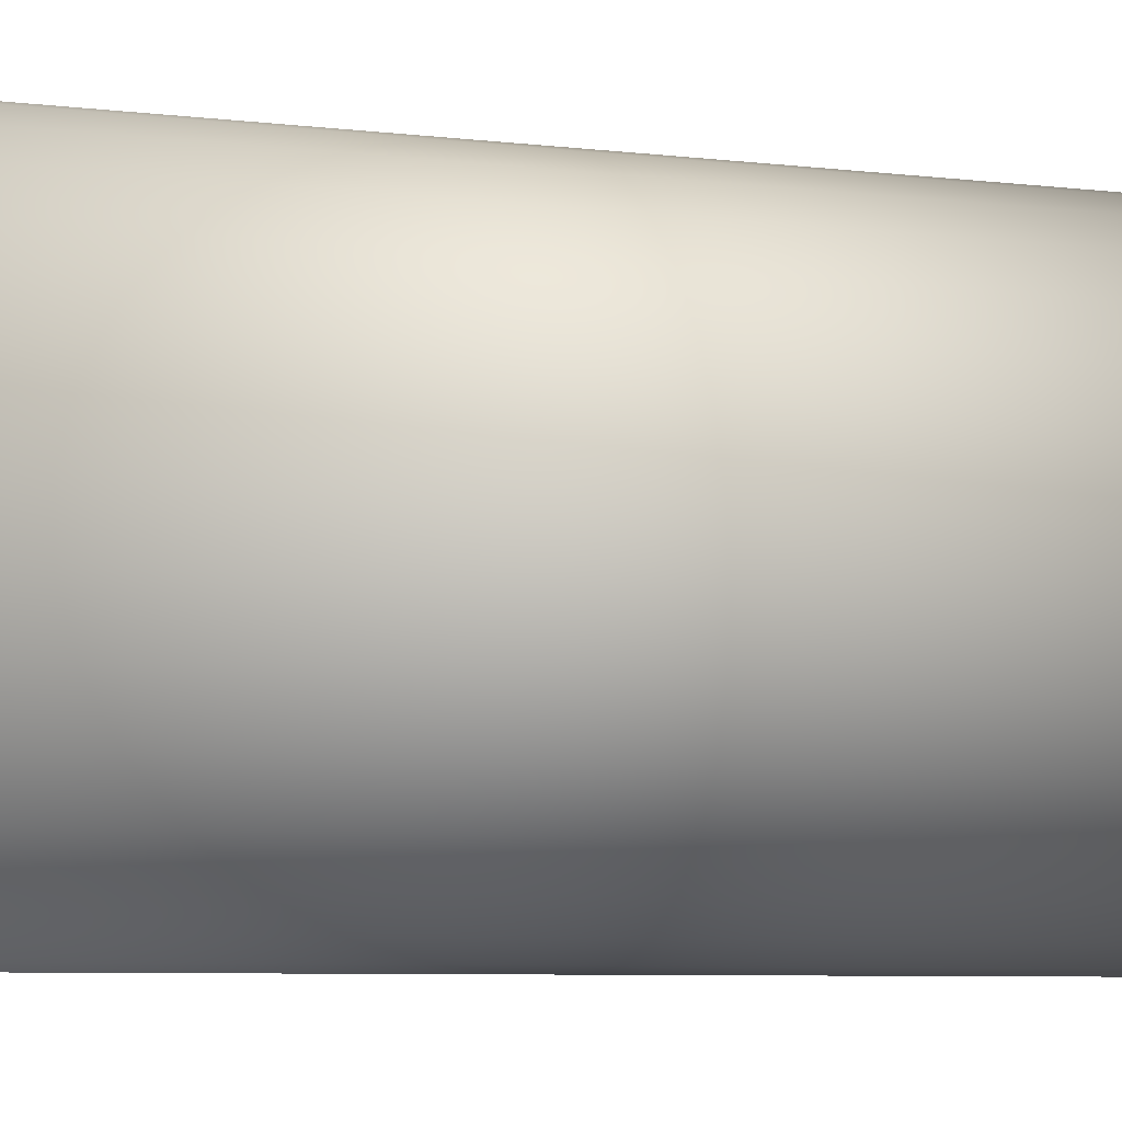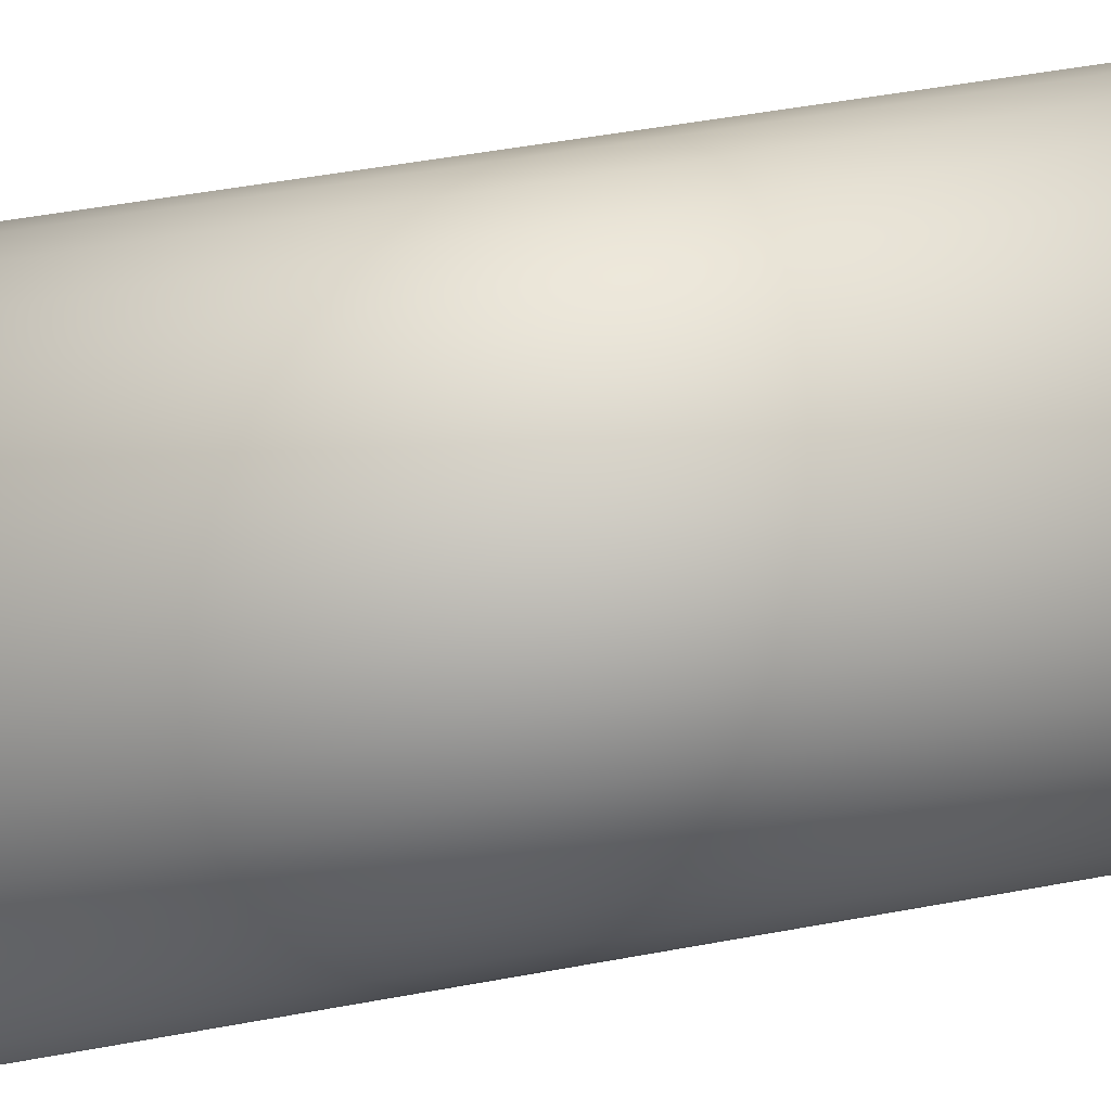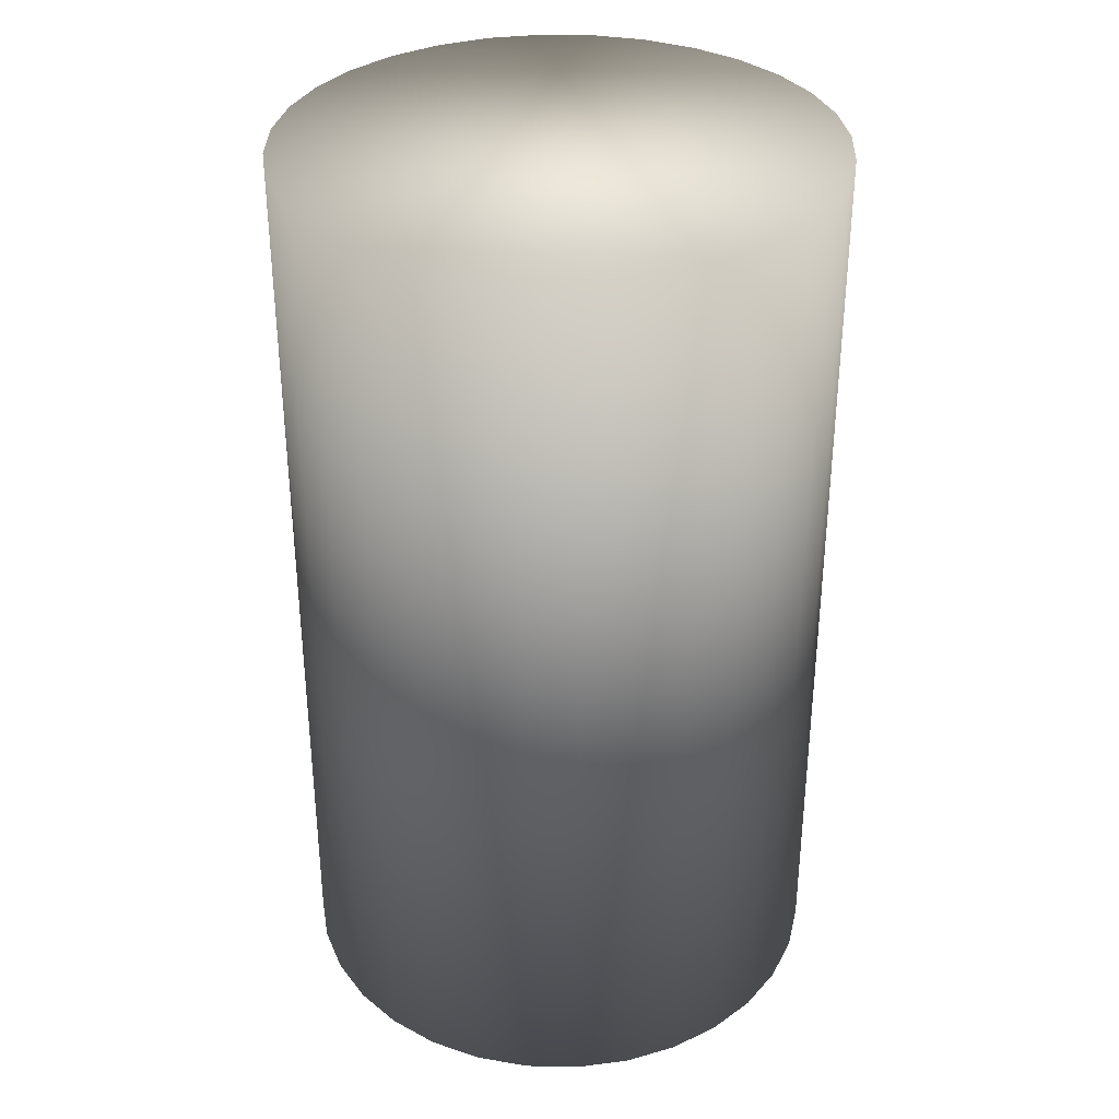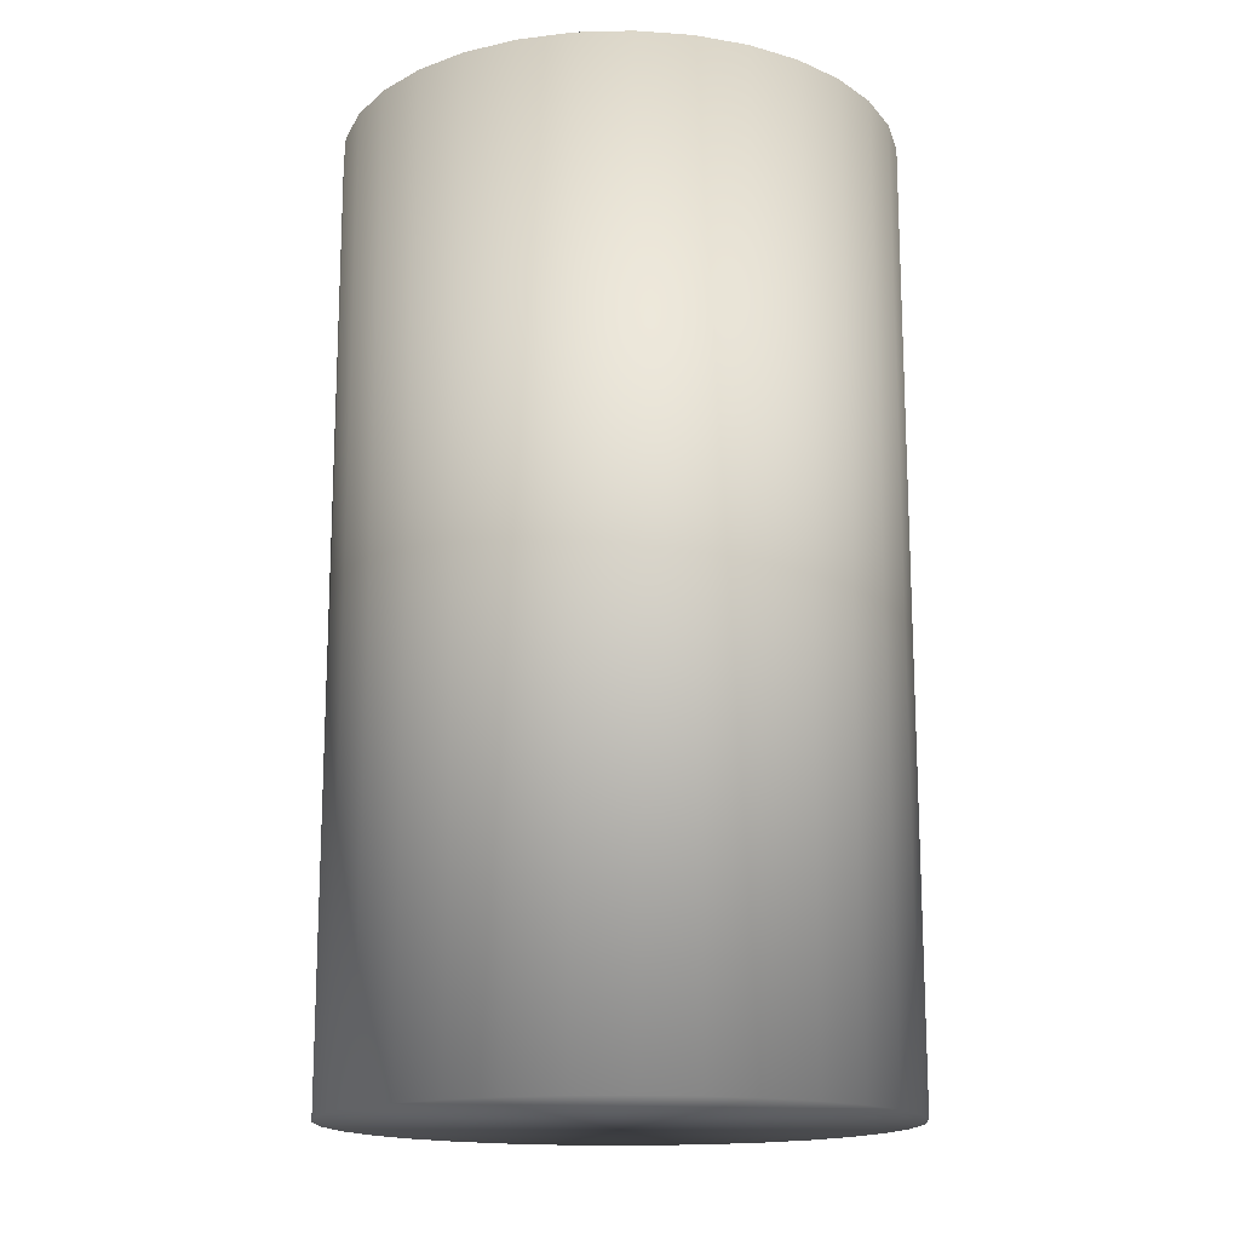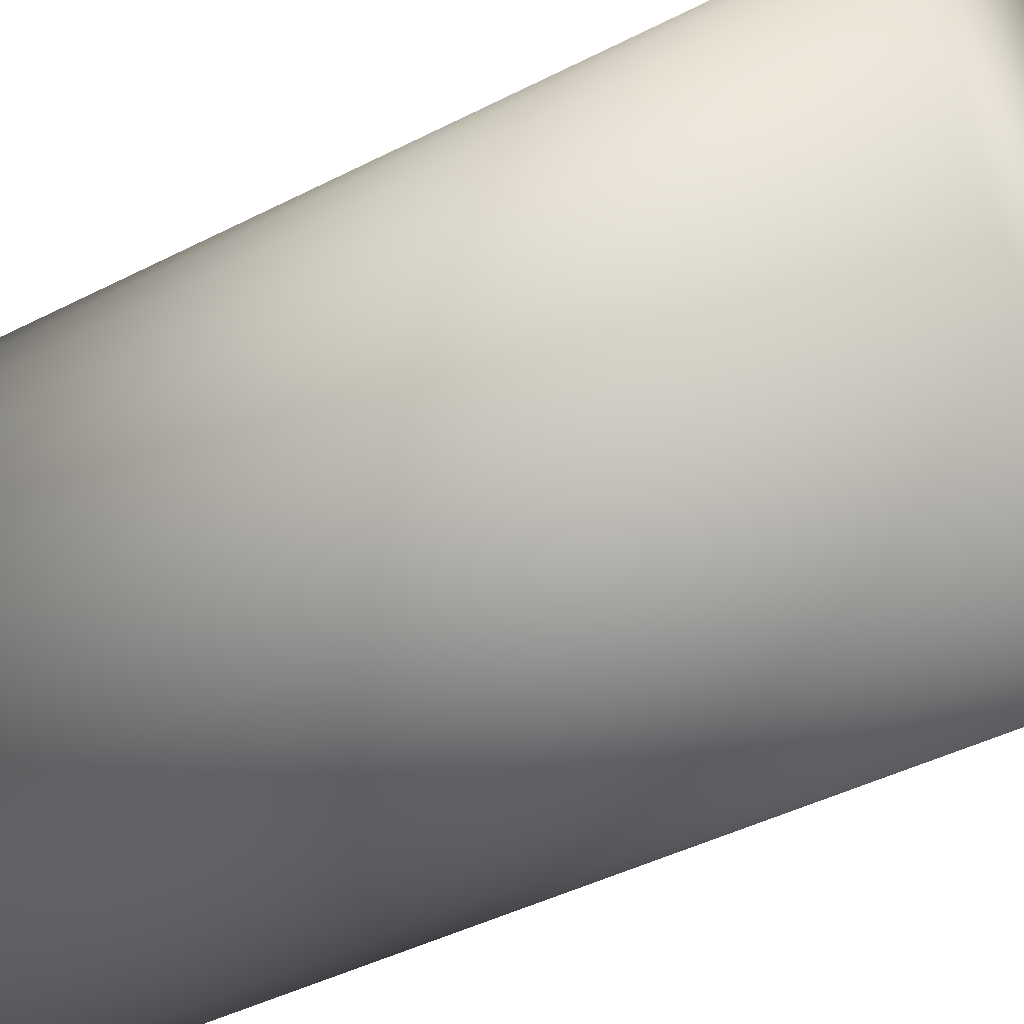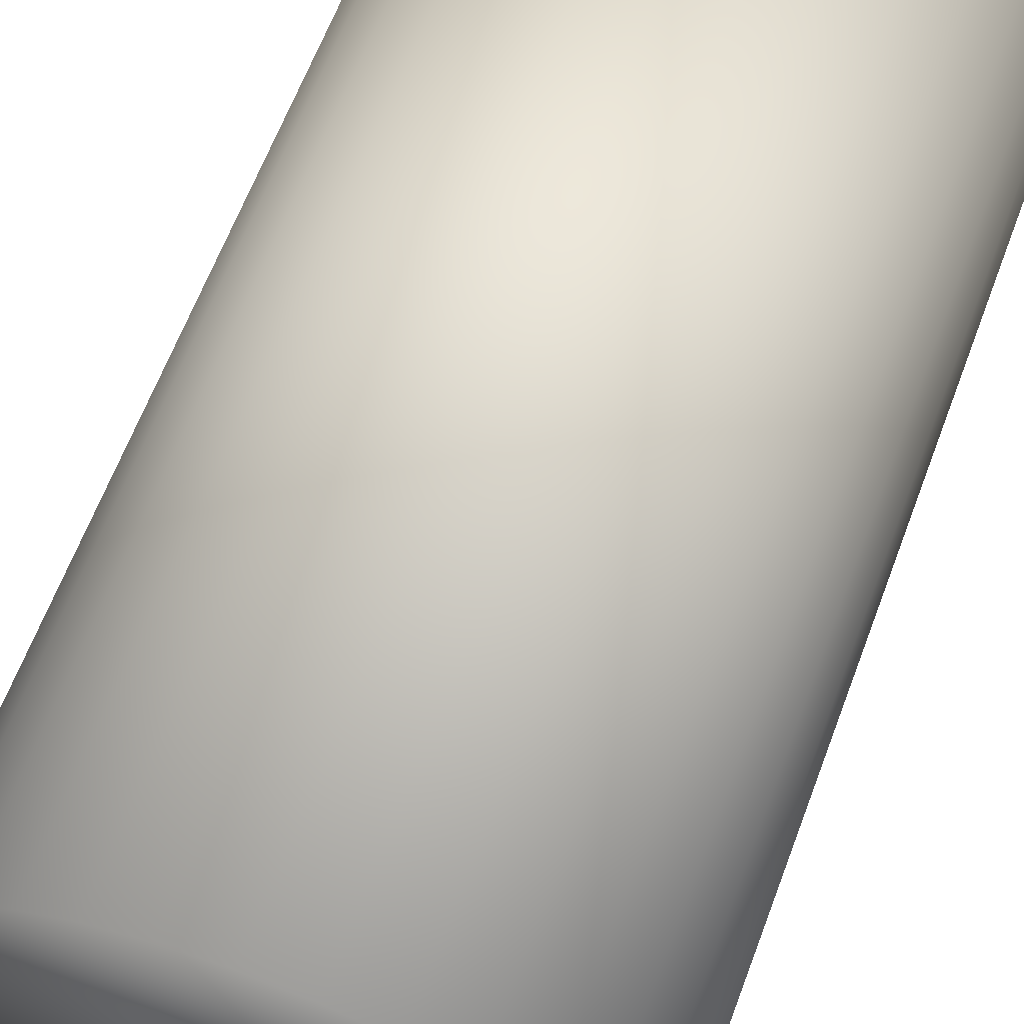
<metadata>
{"format":"obj","ext":"obj","renderer":"f3d","projection":"perspective","resolution":1024,"background":"white","views":[{"elev":-7.4,"azim":71.7,"up":"+Z"},{"elev":53.1,"azim":78.9,"up":"+Z"},{"elev":34.5,"azim":-60.2,"up":"+Y"},{"elev":-16.0,"azim":64.9,"up":"+Y"},{"elev":-43.3,"azim":121.3,"up":"+Z"},{"elev":63.9,"azim":-159.4,"up":"+Z"}]}
</metadata>
<code>
o Cylinder_Cylinder.001
v 0 1.79 -1
v 0.1951 -1.62 -0.9808
v 0 -1.62 -1
v 0.1951 1.79 -0.9808
v 0.3827 -1.62 -0.9239
v 0.3827 1.79 -0.9239
v 0.5556 -1.62 -0.8315
v 0.5556 1.79 -0.8315
v 0.7071 -1.62 -0.7071
v 0.7071 1.79 -0.7071
v 0.8315 -1.62 -0.5556
v 0.8315 1.79 -0.5556
v 0.9239 -1.62 -0.3827
v 0.9239 1.79 -0.3827
v 0.9808 -1.62 -0.1951
v 0.9808 1.79 -0.1951
v 1 -1.62 -0
v 1 1.79 0
v 0.9808 -1.62 0.1951
v 0.9808 1.79 0.1951
v 0.9239 -1.62 0.3827
v 0.9239 1.79 0.3827
v 0.8315 -1.62 0.5556
v 0.8315 1.79 0.5556
v 0.7071 -1.62 0.7071
v 0.7071 1.79 0.7071
v 0.5556 -1.62 0.8315
v 0.5556 1.79 0.8315
v 0.3827 -1.62 0.9239
v 0.3827 1.79 0.9239
v 0.1951 -1.62 0.9808
v 0.1951 1.79 0.9808
v 0 -1.62 1
v 0 1.79 1
v -0.1951 -1.62 0.9808
v -0.1951 1.79 0.9808
v -0.3827 -1.62 0.9239
v -0.3827 1.79 0.9239
v -0.5556 -1.62 0.8315
v -0.5556 1.79 0.8315
v -0.7071 -1.62 0.7071
v -0.7071 1.79 0.7071
v -0.8315 -1.62 0.5556
v -0.8315 1.79 0.5556
v -0.9239 -1.62 0.3827
v -0.9239 1.79 0.3827
v -0.9808 -1.62 0.1951
v -0.9808 1.79 0.1951
v -1 -1.62 -1e-06
v -1 1.79 -1e-06
v -0.9808 -1.62 -0.1951
v -0.9808 1.79 -0.1951
v -0.9239 -1.62 -0.3827
v -0.9239 1.79 -0.3827
v -0.8315 -1.62 -0.5556
v -0.8315 1.79 -0.5556
v -0.7071 -1.62 -0.7071
v -0.7071 1.79 -0.7071
v -0.5556 -1.62 -0.8315
v -0.5556 1.79 -0.8315
v -0.3827 -1.62 -0.9239
v -0.1951 1.79 -0.9808
v -0.1951 -1.62 -0.9808
v -0.3827 1.79 -0.9239
f 1 2 3
f 4 5 2
f 6 7 5
f 8 9 7
f 10 11 9
f 12 13 11
f 14 15 13
f 16 17 15
f 18 19 17
f 20 21 19
f 22 23 21
f 24 25 23
f 26 27 25
f 28 29 27
f 30 31 29
f 32 33 31
f 34 35 33
f 36 37 35
f 38 39 37
f 40 41 39
f 42 43 41
f 44 45 43
f 46 47 45
f 48 49 47
f 50 51 49
f 52 53 51
f 54 55 53
f 56 57 55
f 58 59 57
f 60 61 59
f 30 22 6
f 62 3 63
f 64 63 61
f 31 47 15
f 1 4 2
f 4 6 5
f 6 8 7
f 8 10 9
f 10 12 11
f 12 14 13
f 14 16 15
f 16 18 17
f 18 20 19
f 20 22 21
f 22 24 23
f 24 26 25
f 26 28 27
f 28 30 29
f 30 32 31
f 32 34 33
f 34 36 35
f 36 38 37
f 38 40 39
f 40 42 41
f 42 44 43
f 44 46 45
f 46 48 47
f 48 50 49
f 50 52 51
f 52 54 53
f 54 56 55
f 56 58 57
f 58 60 59
f 60 64 61
f 6 4 1
f 1 62 6
f 64 60 58
f 58 56 54
f 54 52 50
f 50 48 46
f 46 44 38
f 42 40 38
f 38 36 34
f 34 32 38
f 30 28 22
f 26 24 22
f 22 20 18
f 18 16 14
f 14 12 10
f 10 8 6
f 6 62 64
f 64 58 54
f 54 50 38
f 44 42 38
f 38 32 30
f 28 26 22
f 22 18 14
f 14 10 22
f 6 64 54
f 50 46 38
f 38 30 6
f 22 10 6
f 6 54 38
f 62 1 3
f 64 62 63
f 63 3 2
f 2 5 7
f 7 9 11
f 11 13 7
f 15 17 19
f 19 21 23
f 23 25 31
f 27 29 31
f 31 33 39
f 35 37 39
f 39 41 43
f 43 45 47
f 47 49 51
f 51 53 55
f 55 57 63
f 59 61 63
f 63 2 15
f 7 13 15
f 15 19 31
f 25 27 31
f 33 35 39
f 39 43 47
f 47 51 63
f 57 59 63
f 2 7 15
f 19 23 31
f 31 39 47
f 51 55 63
f 63 15 47

</code>
